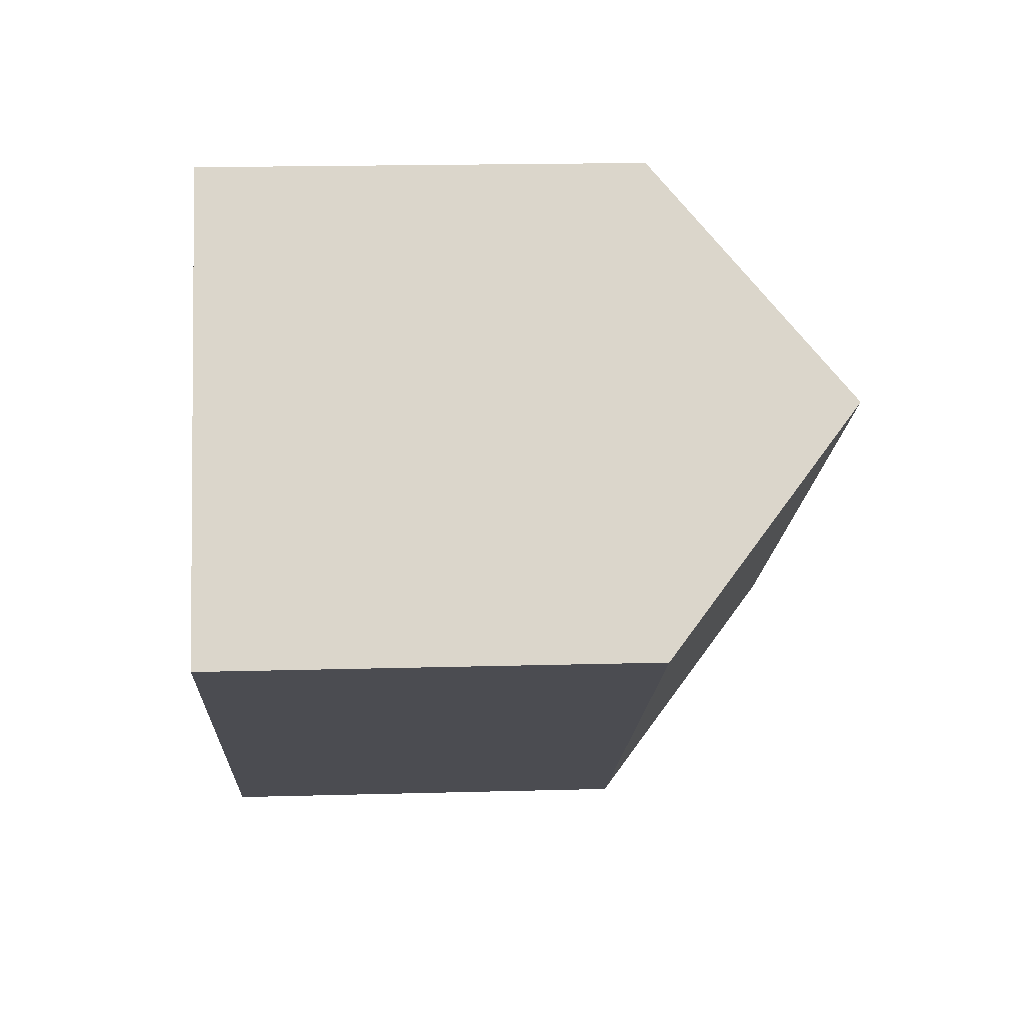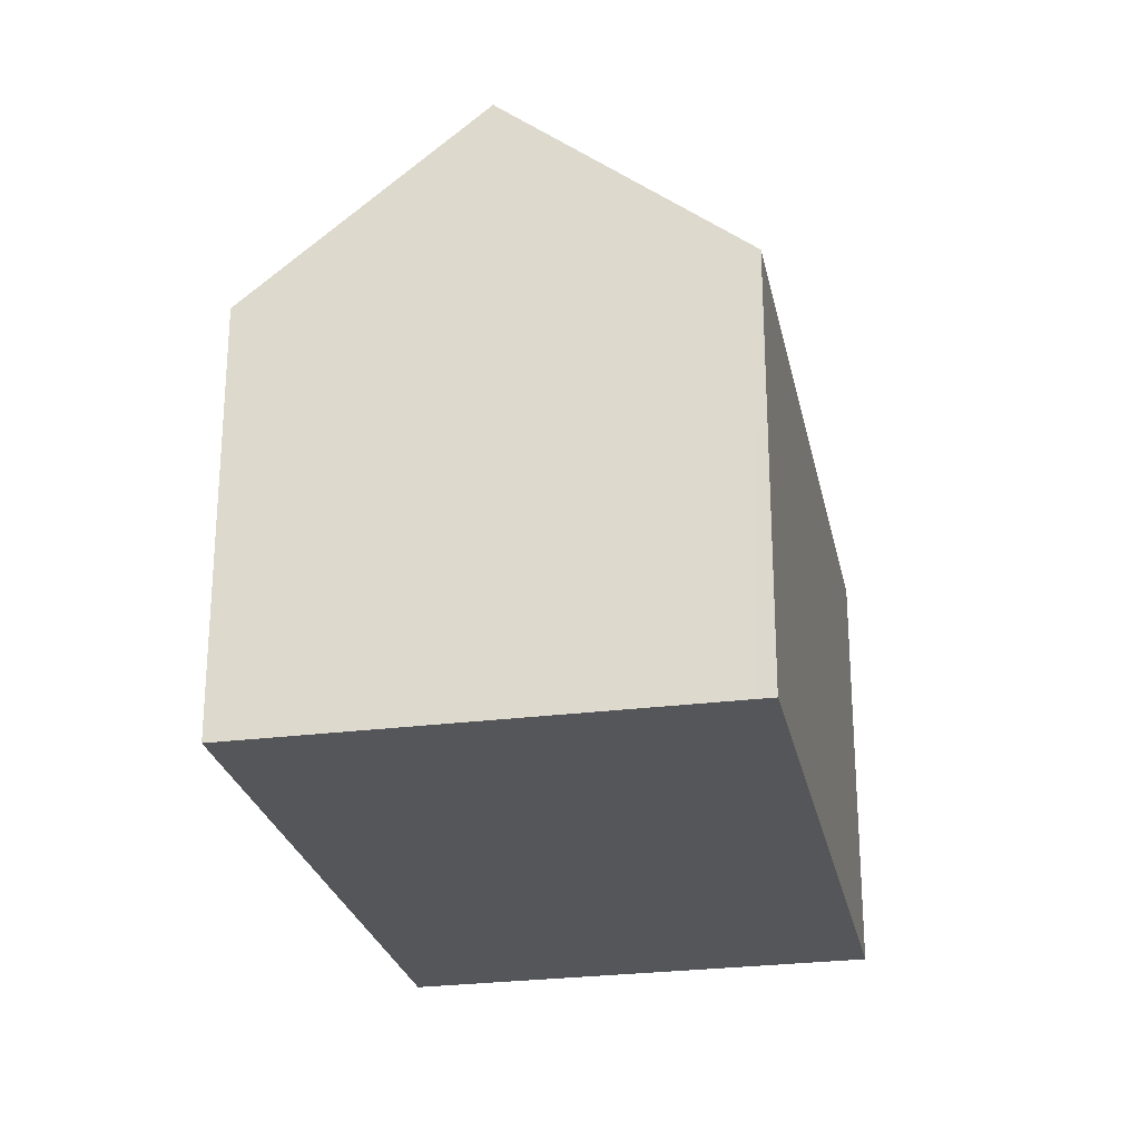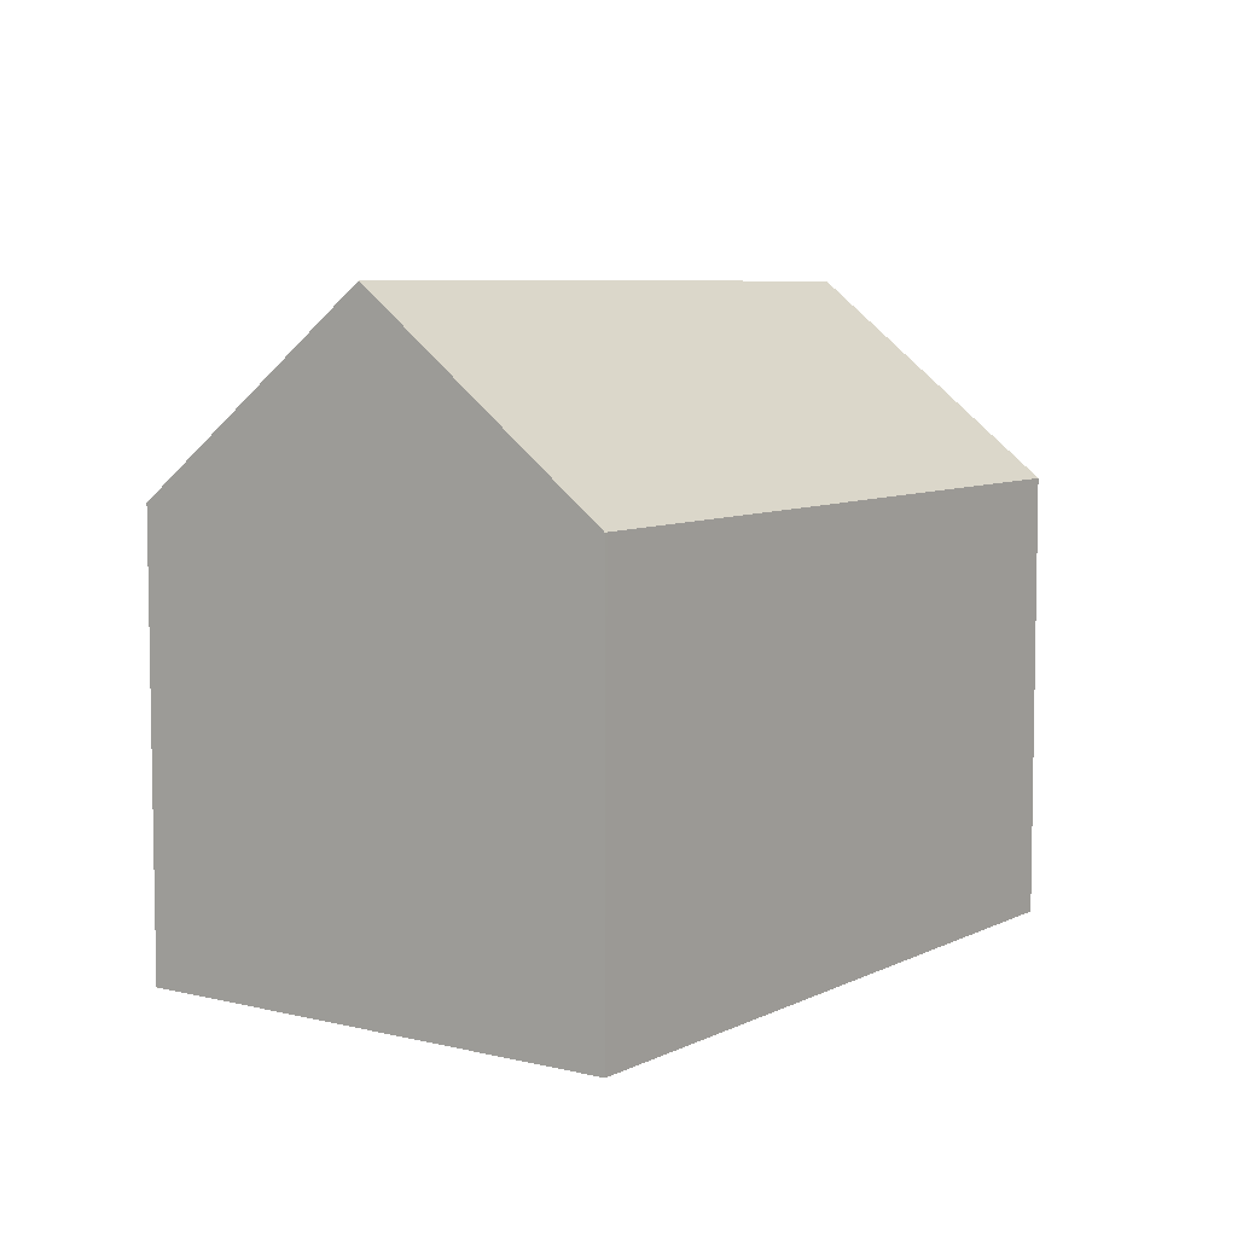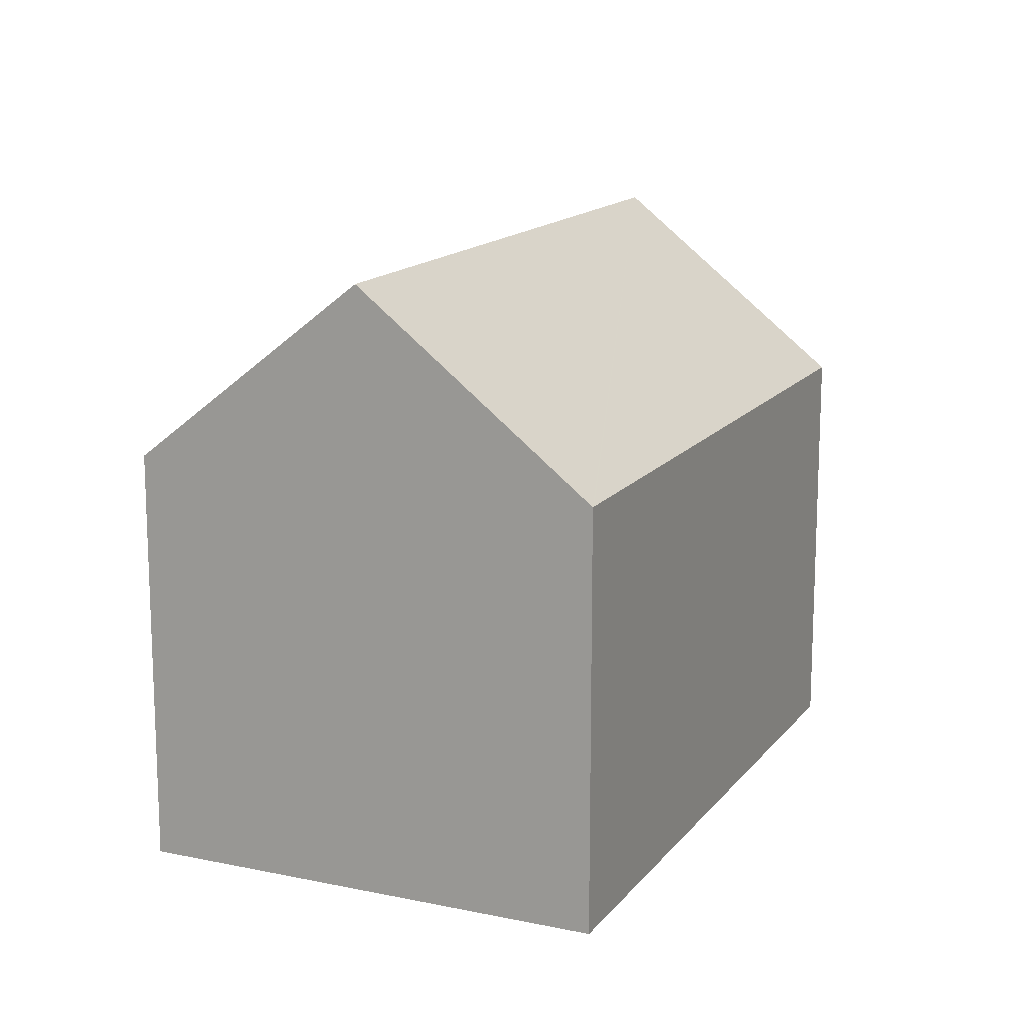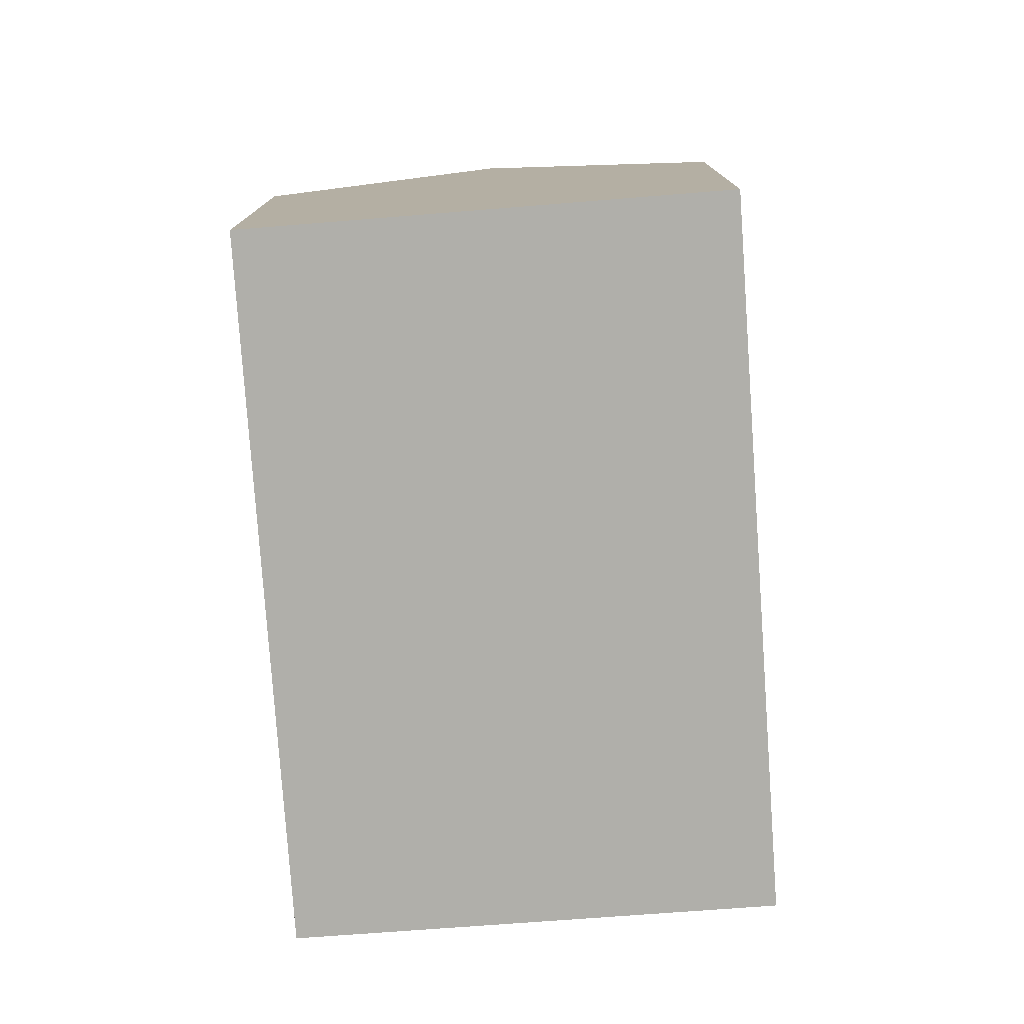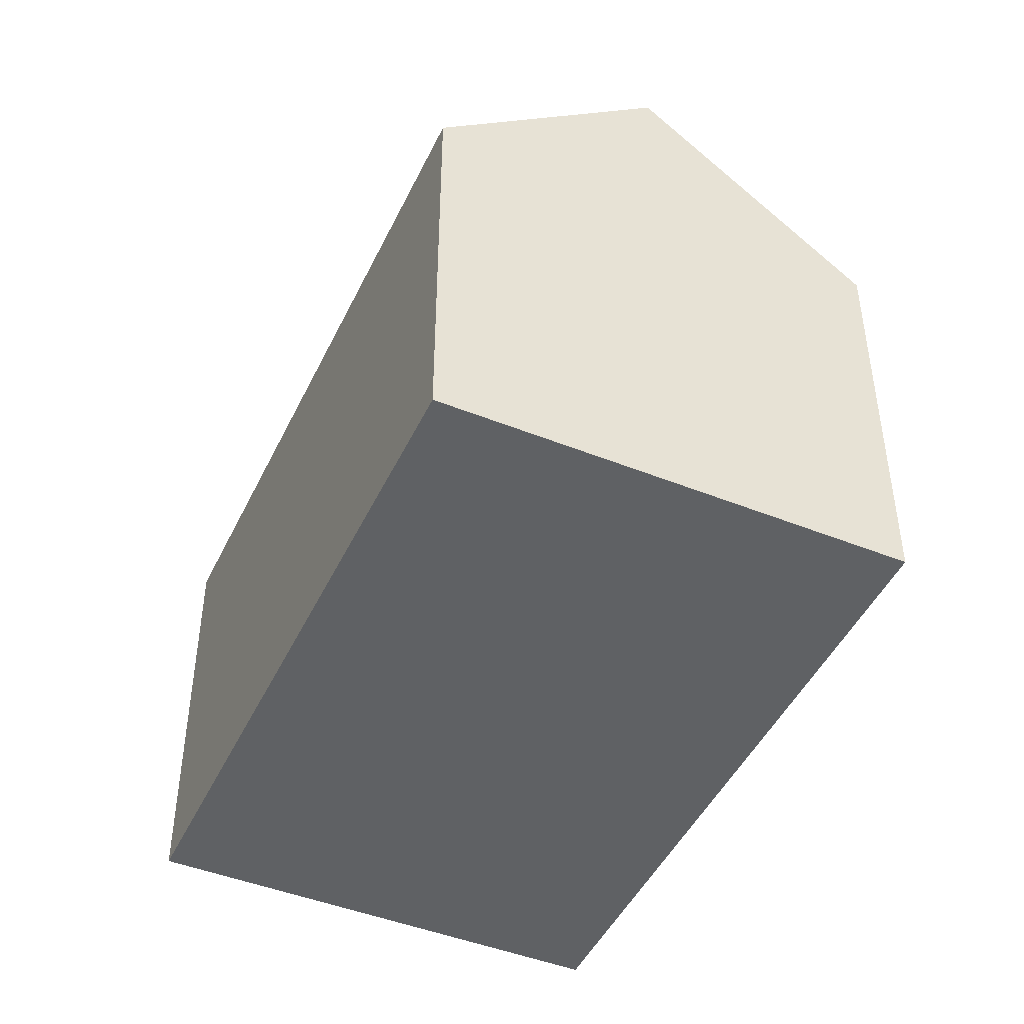
<metadata>
{"format":"obj","ext":"obj","renderer":"f3d","projection":"perspective","resolution":1024,"background":"white","views":[{"elev":18.7,"azim":87.0,"up":"+Z"},{"elev":-25.8,"azim":-112.6,"up":"+Y"},{"elev":6.8,"azim":-88.6,"up":"+Y"},{"elev":14.8,"azim":-99.8,"up":"+Y"},{"elev":-78.0,"azim":59.9,"up":"+Y"},{"elev":-46.7,"azim":-148.8,"up":"+Y"}]}
</metadata>
<code>
v  13.22 10.5 -5.512
v  21.11 10.93 0.511
v  21.43 10.5 0.059
v  6.747 10.5 -9.902
v  6.412 10.96 -9.41
v  18.02 15.17 4.979
v  3.378 15.17 -4.958
v  0.326 10.94 -0.479
v  0.255 10.84 -0.374
v  0 10.48 6.419e-16
v  0.066 10.48 0.045
v  2.673 10.49 1.808
v  6.793 10.49 4.593
v  6.83 10.49 4.618
v  8.592 10.5 5.808
v  14.97 10.98 9.387
v  14.63 10.51 9.889
v  6.747 6.063e-16 -9.902
v  6.412 5.762e-16 -9.41
v  3.378 3.036e-16 -4.958
v  0.255 2.29e-17 -0.374
v  0 0 0
v  0.326 2.933e-17 -0.479
v  8.569 10.5 5.793
v  8.569 -3.547e-16 5.793
v  0.066 -2.755e-18 0.045
v  2.673 -1.107e-16 1.808
v  6.793 -2.812e-16 4.593
v  6.83 -2.828e-16 4.618
v  14.63 -6.055e-16 9.889
v  8.592 -3.556e-16 5.808
v  21.43 -3.613e-18 0.059
v  14.97 -5.748e-16 9.387
v  18.02 -3.049e-16 4.979
v  21.11 -3.129e-17 0.511
v  13.22 3.375e-16 -5.512
g defaultobject
f 1 2 3
f 2 1 4
f 2 4 5
f 2 5 6
f 6 5 7
f 8 6 7
f 6 8 9
f 6 9 10
f 6 10 11
f 6 11 12
f 6 12 13
f 6 13 14
f 6 14 15
f 6 15 16
f 16 15 17
f 18 5 4
f 5 18 7
f 7 18 8
f 8 18 19
f 8 19 20
f 8 20 9
f 9 20 10
f 10 20 21
f 10 21 22
f 21 20 23
f 22 11 10
f 11 22 12
f 12 22 13
f 13 22 14
f 14 22 24
f 24 22 25
f 25 22 26
f 25 26 27
f 25 27 28
f 25 28 29
f 24 17 15
f 17 24 25
f 17 25 30
f 30 25 31
f 16 2 6
f 2 16 17
f 2 17 30
f 2 30 3
f 3 30 32
f 32 30 33
f 32 33 34
f 32 34 35
f 32 1 3
f 1 32 4
f 4 32 36
f 4 36 18
f 36 19 18
f 19 36 20
f 20 36 32
f 20 32 35
f 20 35 34
f 20 34 23
f 23 34 33
f 23 33 21
f 21 33 22
f 22 33 26
f 26 33 27
f 27 33 28
f 28 33 29
f 29 33 31
f 31 33 30

</code>
